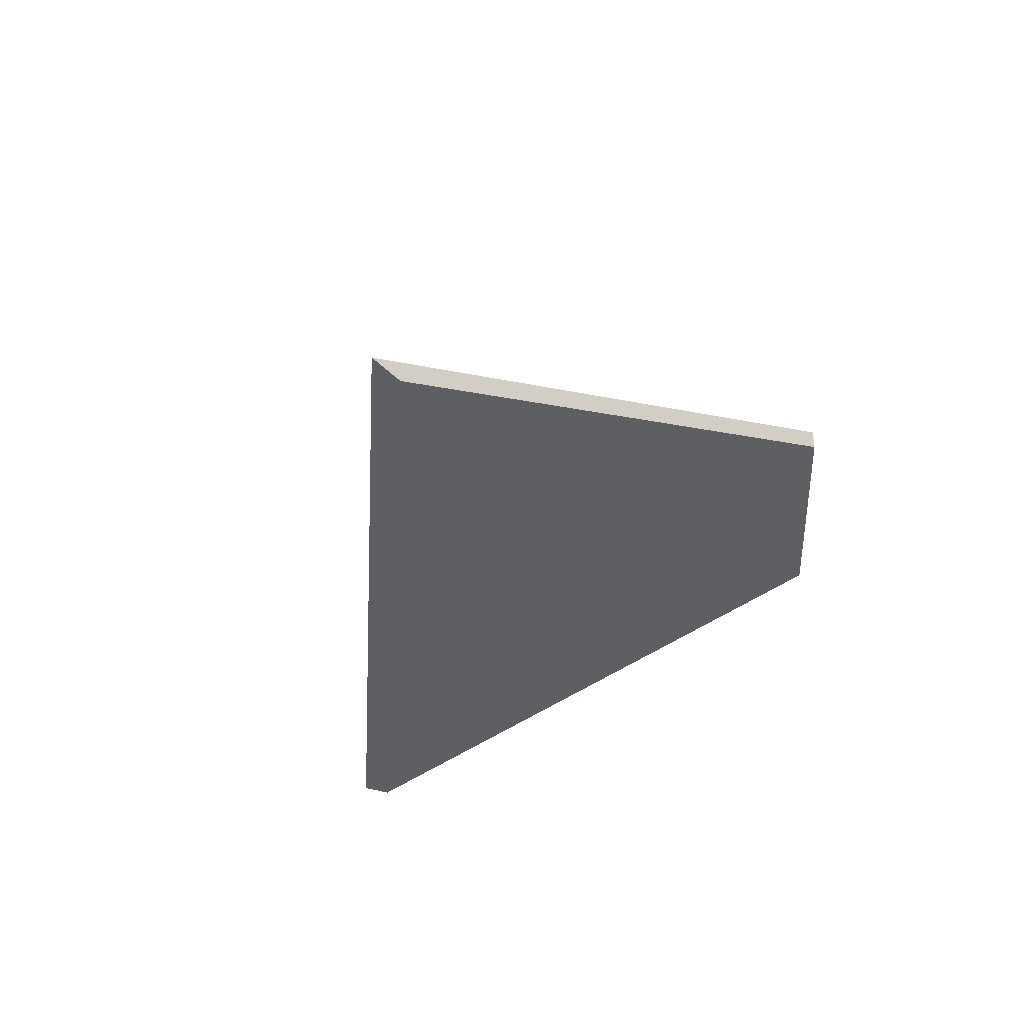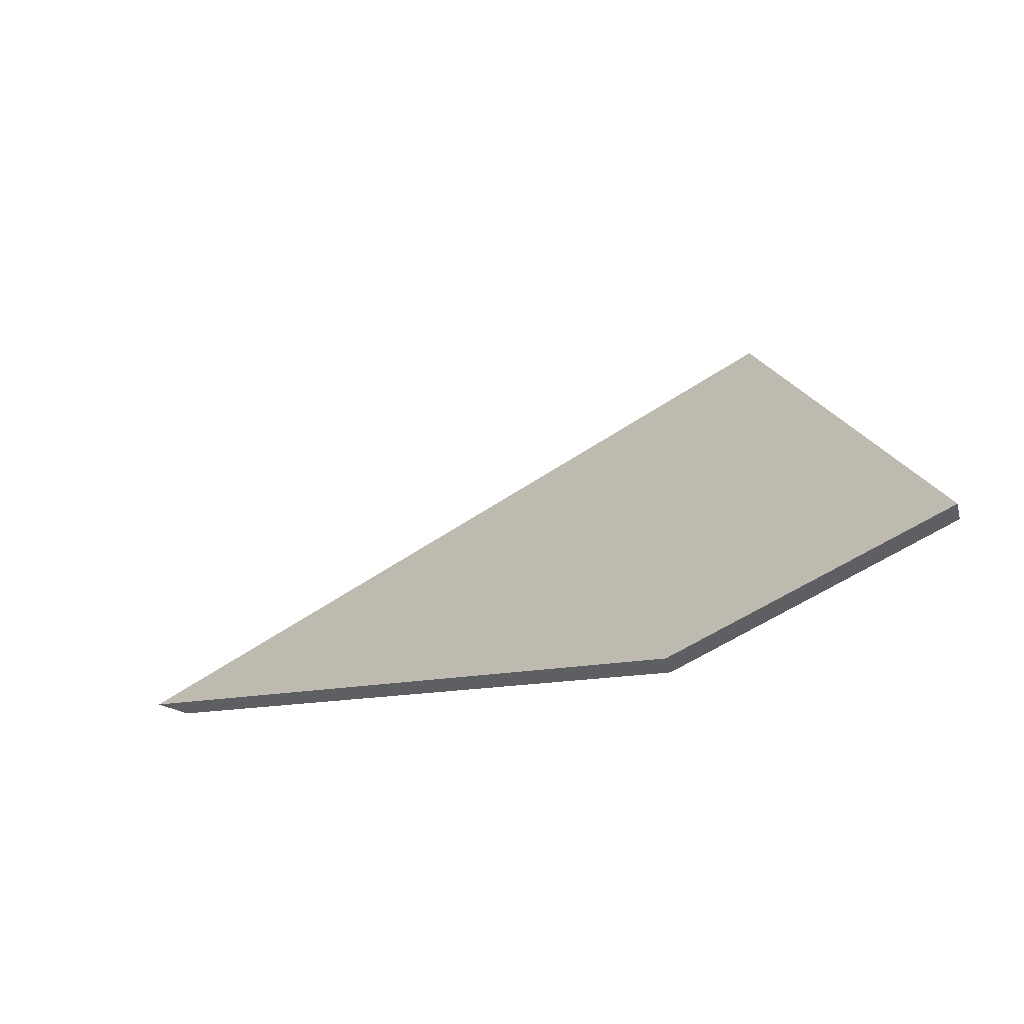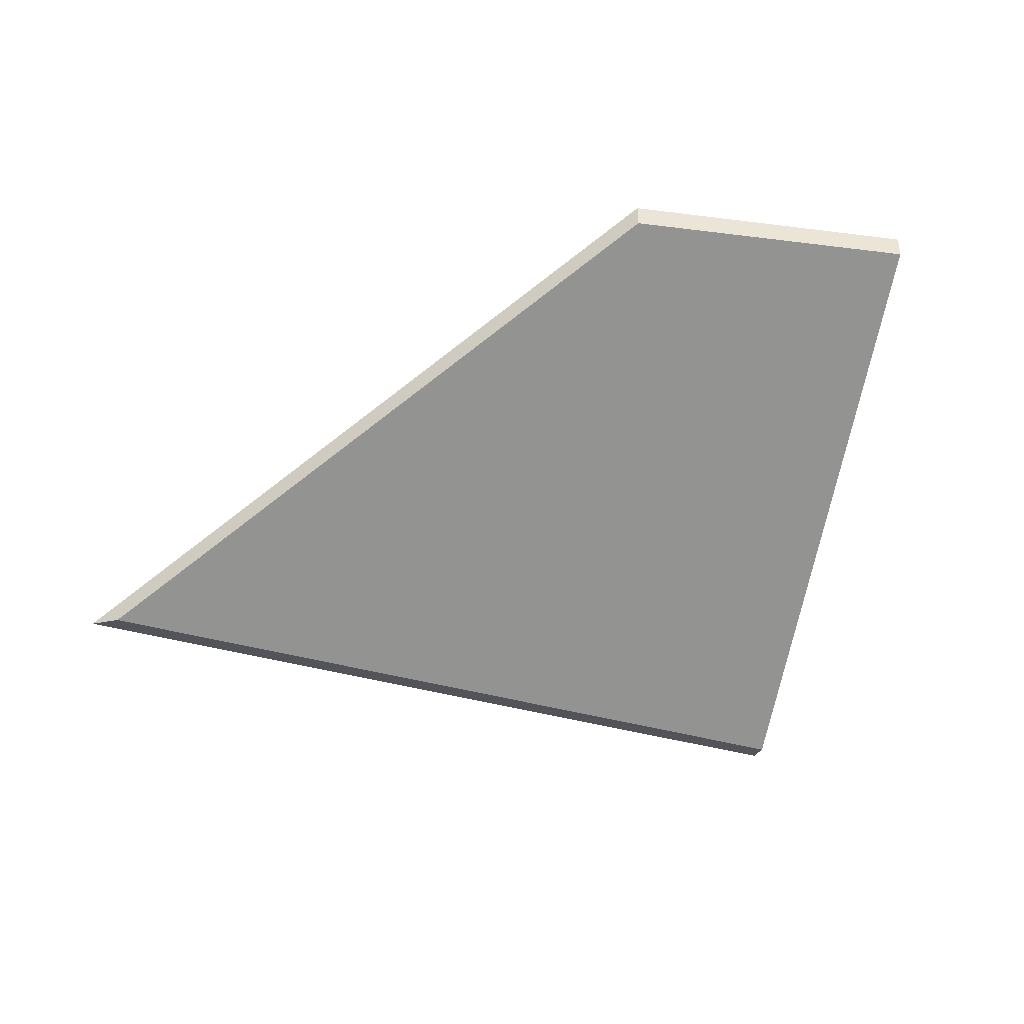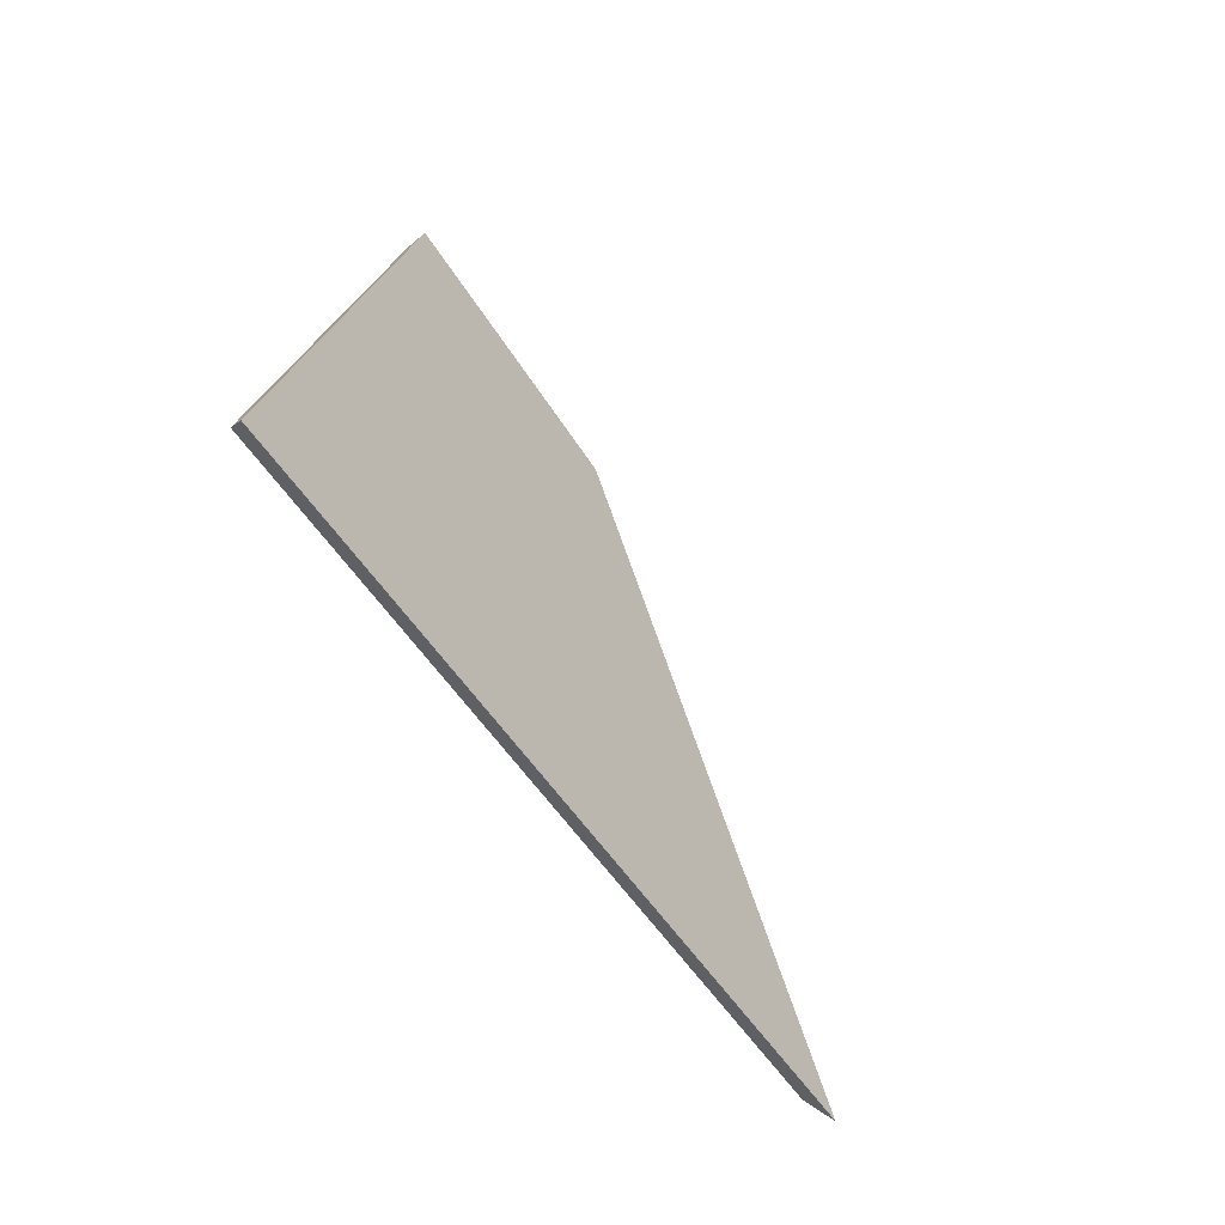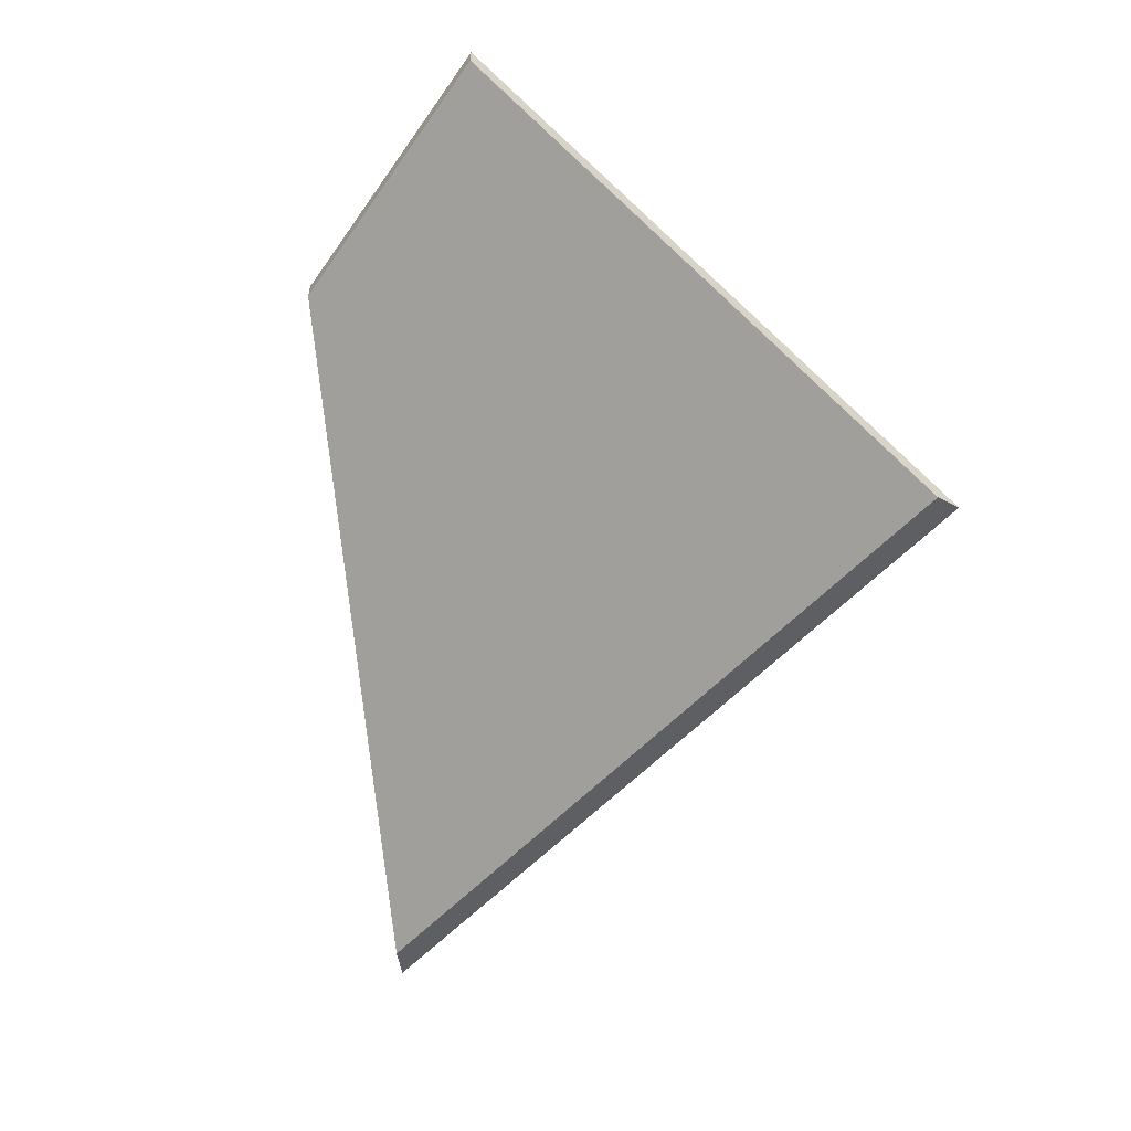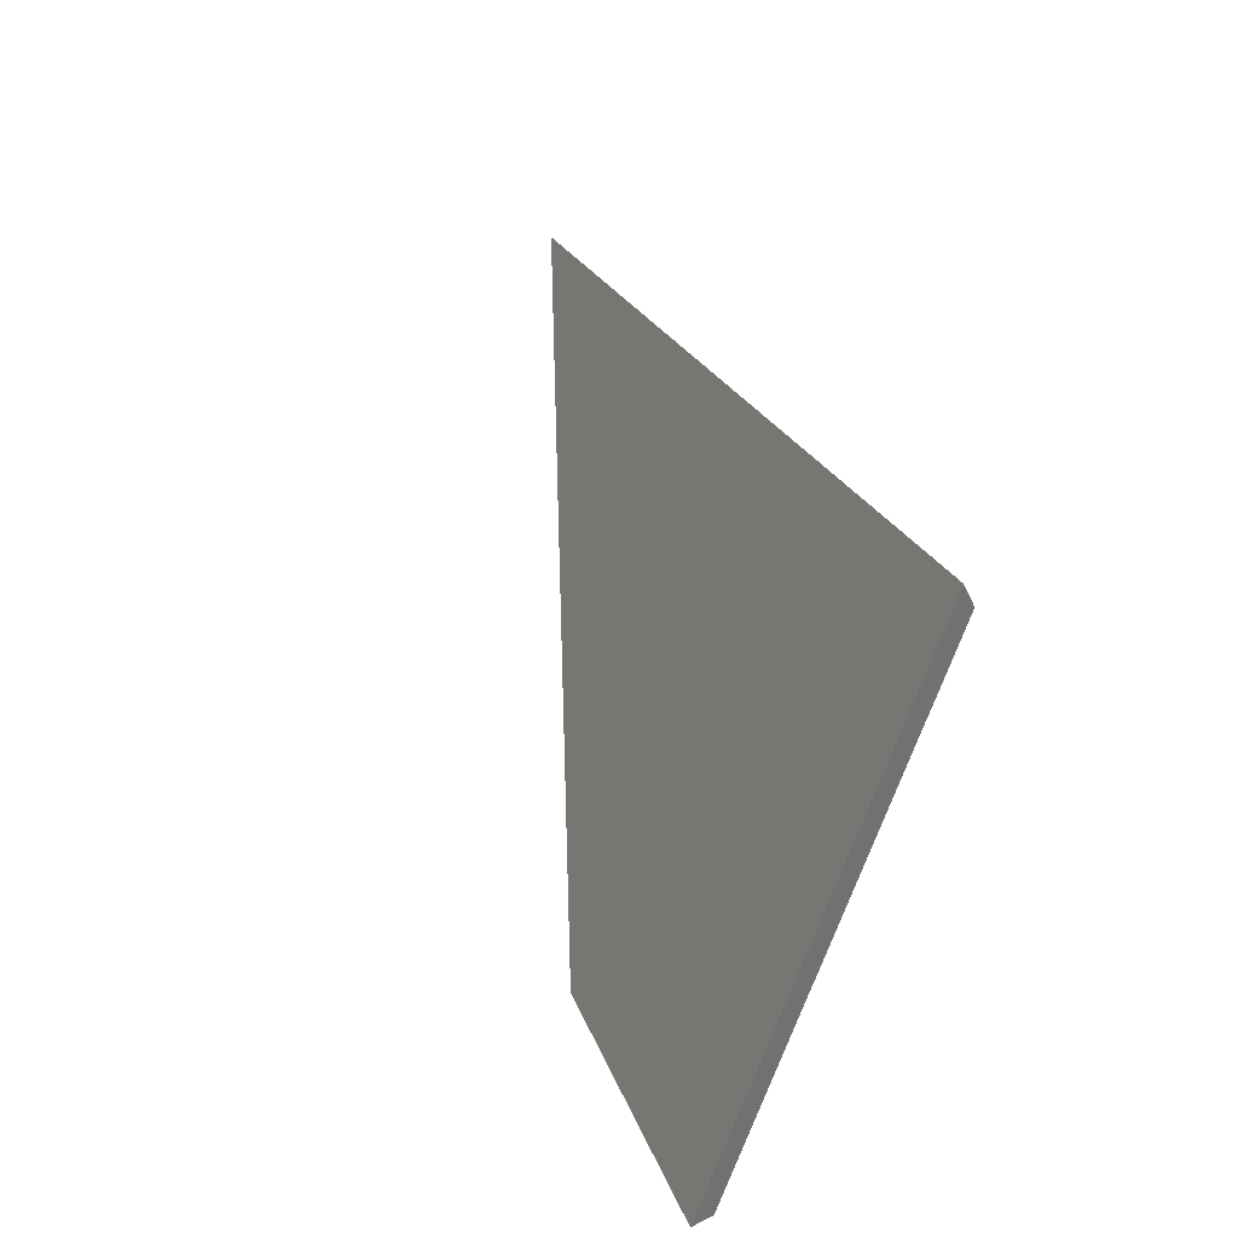
<metadata>
{"format":"obj","ext":"obj","renderer":"f3d","projection":"perspective","resolution":1024,"background":"white","views":[{"elev":-37.3,"azim":114.8,"up":"+Y"},{"elev":-38.9,"azim":-165.8,"up":"+Z"},{"elev":-37.9,"azim":-171.9,"up":"+Y"},{"elev":76.4,"azim":47.0,"up":"+Z"},{"elev":-57.1,"azim":-104.1,"up":"+Y"},{"elev":60.2,"azim":-117.2,"up":"+Z"}]}
</metadata>
<code>
v 0.6196 -0.08014 1.258
v 0.5552 -0.08014 1.293
v 0.5369 -0.05114 1.246
v 0.5629 -0.05322 1.236
v 0.5369 -0.04899 1.246
v 0.5369 -0.05114 1.246
v 0.5552 -0.08014 1.293
v 0.5561 -0.07946 1.295
v 0.5629 -0.05107 1.236
v 0.5629 -0.05322 1.236
v 0.5369 -0.05114 1.246
v 0.5369 -0.04899 1.246
v 0.5561 -0.07946 1.295
v 0.5552 -0.08014 1.293
v 0.6196 -0.08014 1.258
v 0.6227 -0.07946 1.259
v 0.6227 -0.07946 1.259
v 0.6196 -0.08014 1.258
v 0.5629 -0.05322 1.236
v 0.5629 -0.05107 1.236
v 0.5629 -0.05107 1.236
v 0.5369 -0.04899 1.246
v 0.5561 -0.07946 1.295
v 0.6227 -0.07946 1.259
f 1 2 3
f 1 3 4
f 5 6 7
f 5 7 8
f 9 10 11
f 9 11 12
f 13 14 15
f 13 15 16
f 17 18 19
f 17 19 20
f 21 22 23
f 21 23 24

</code>
